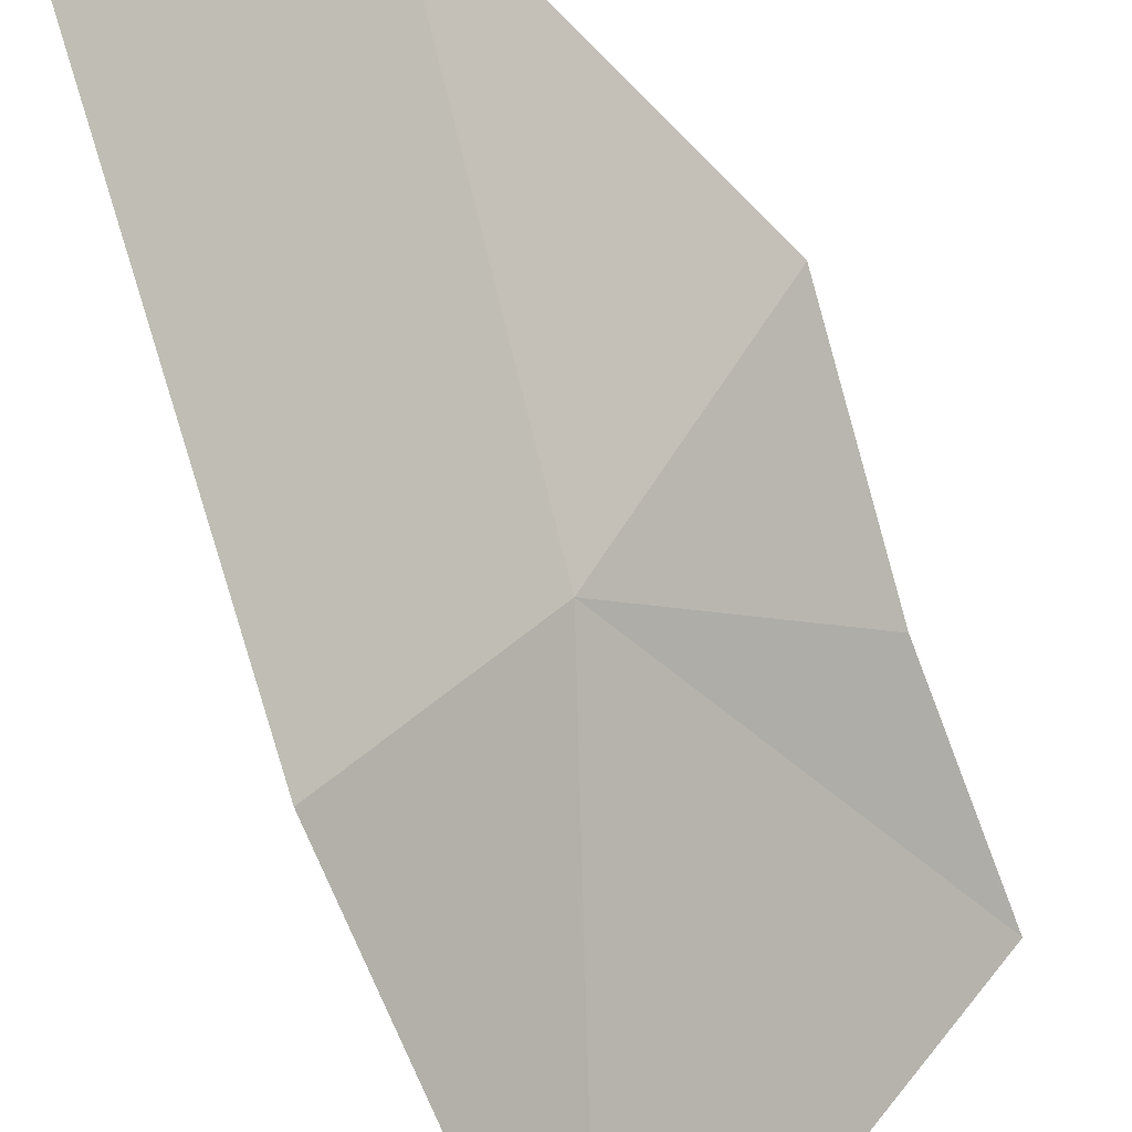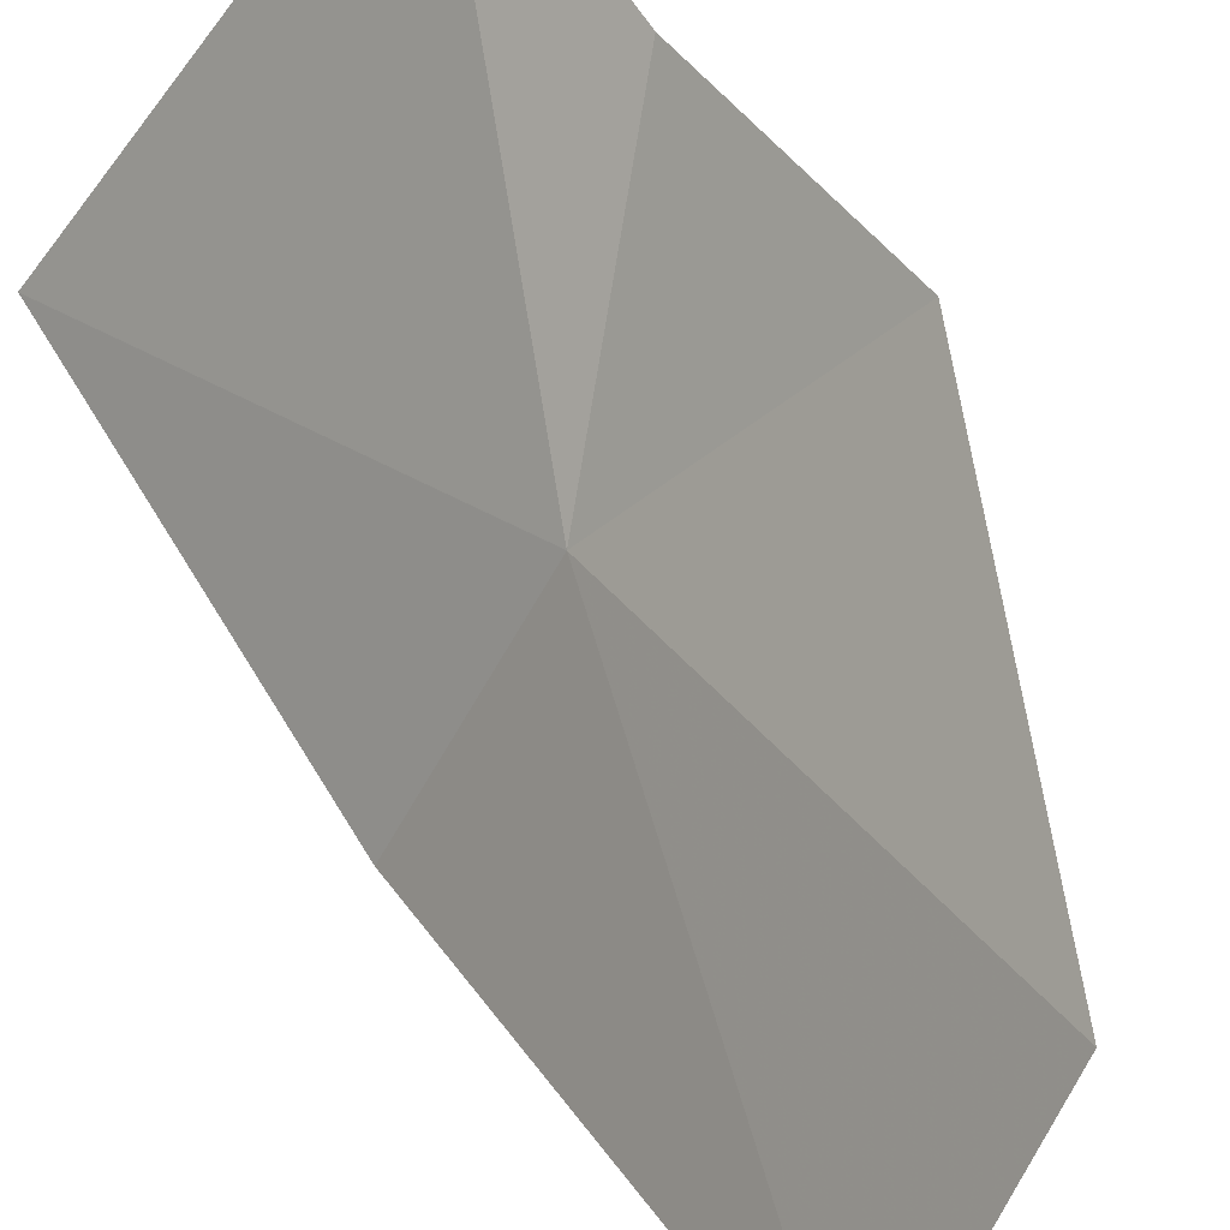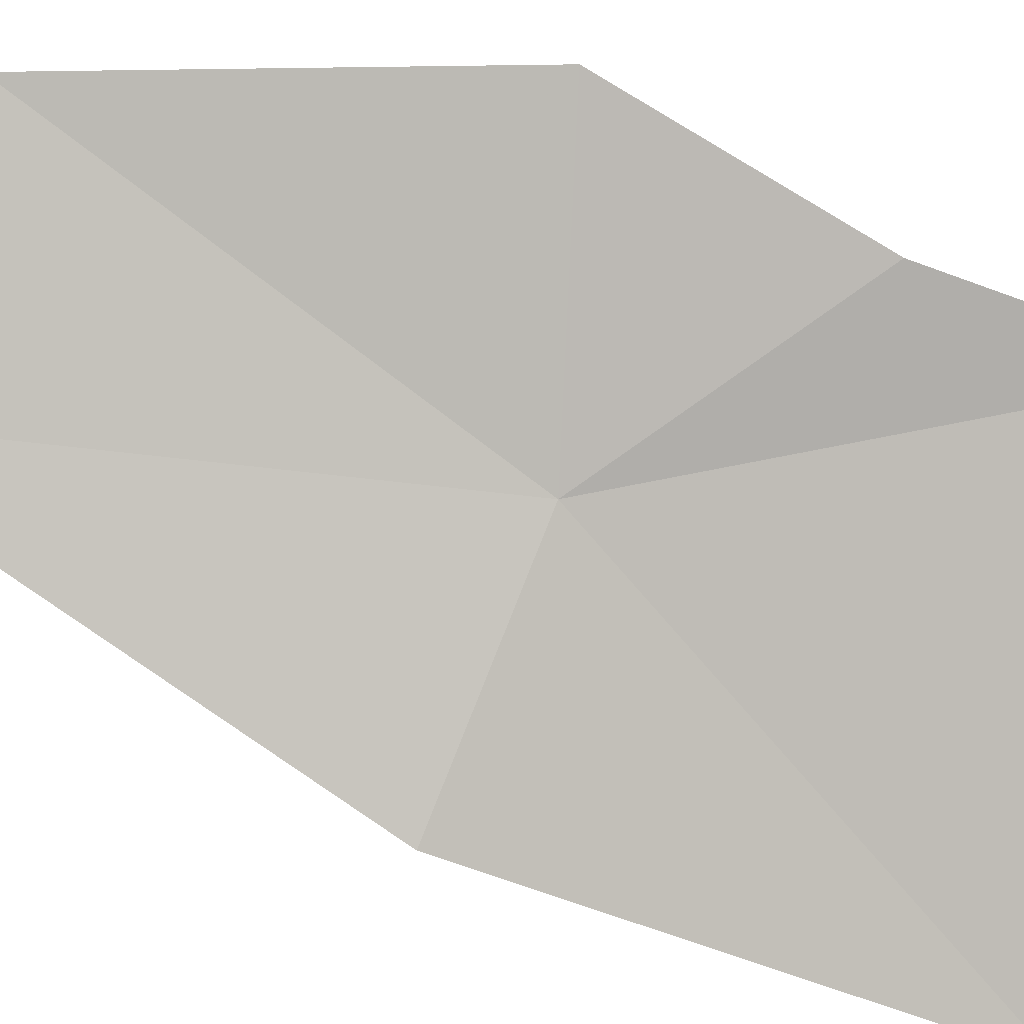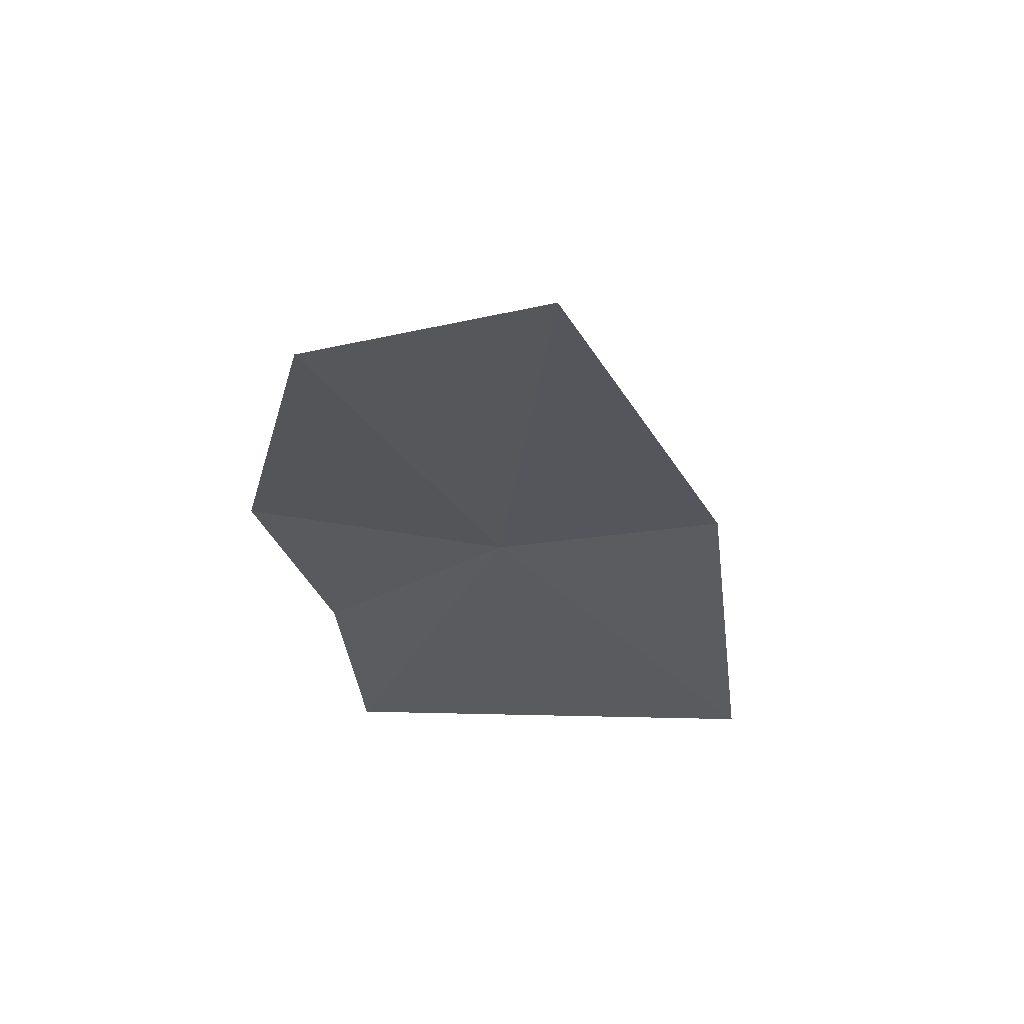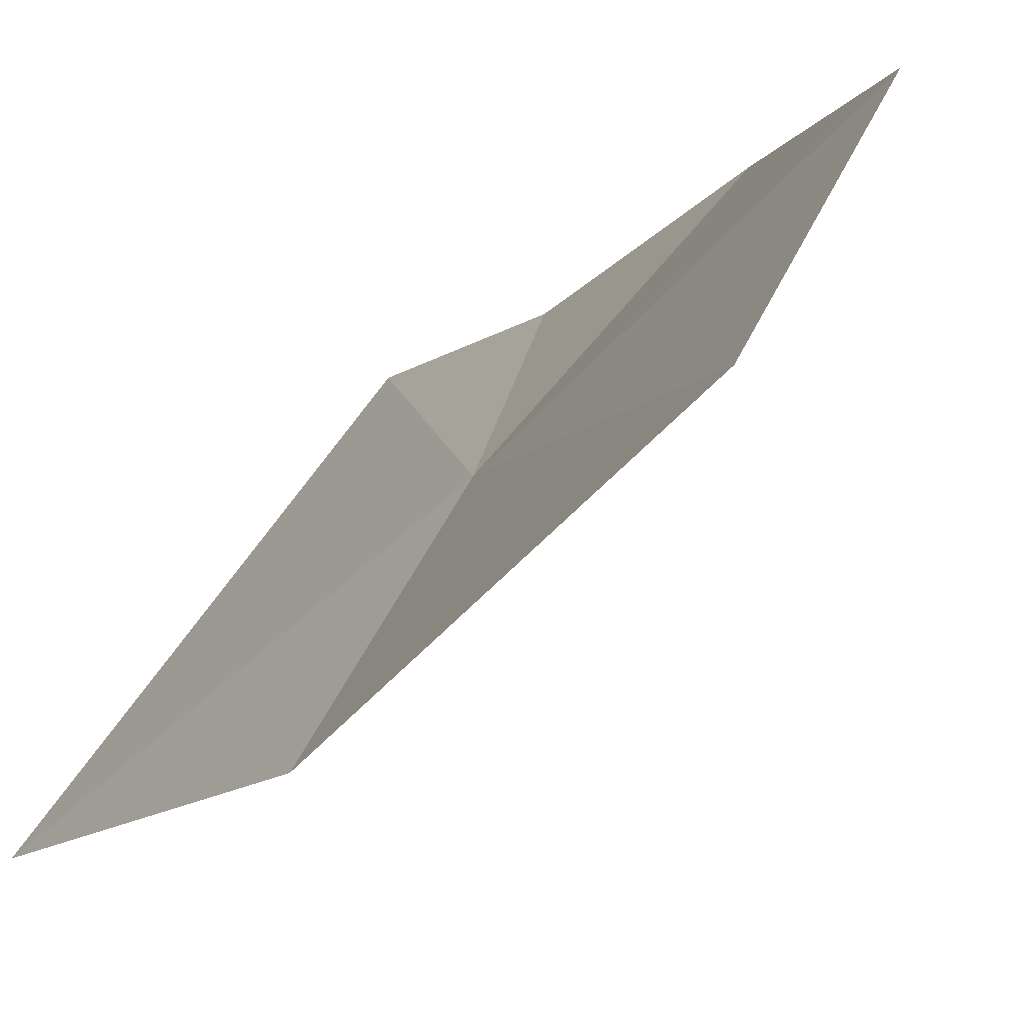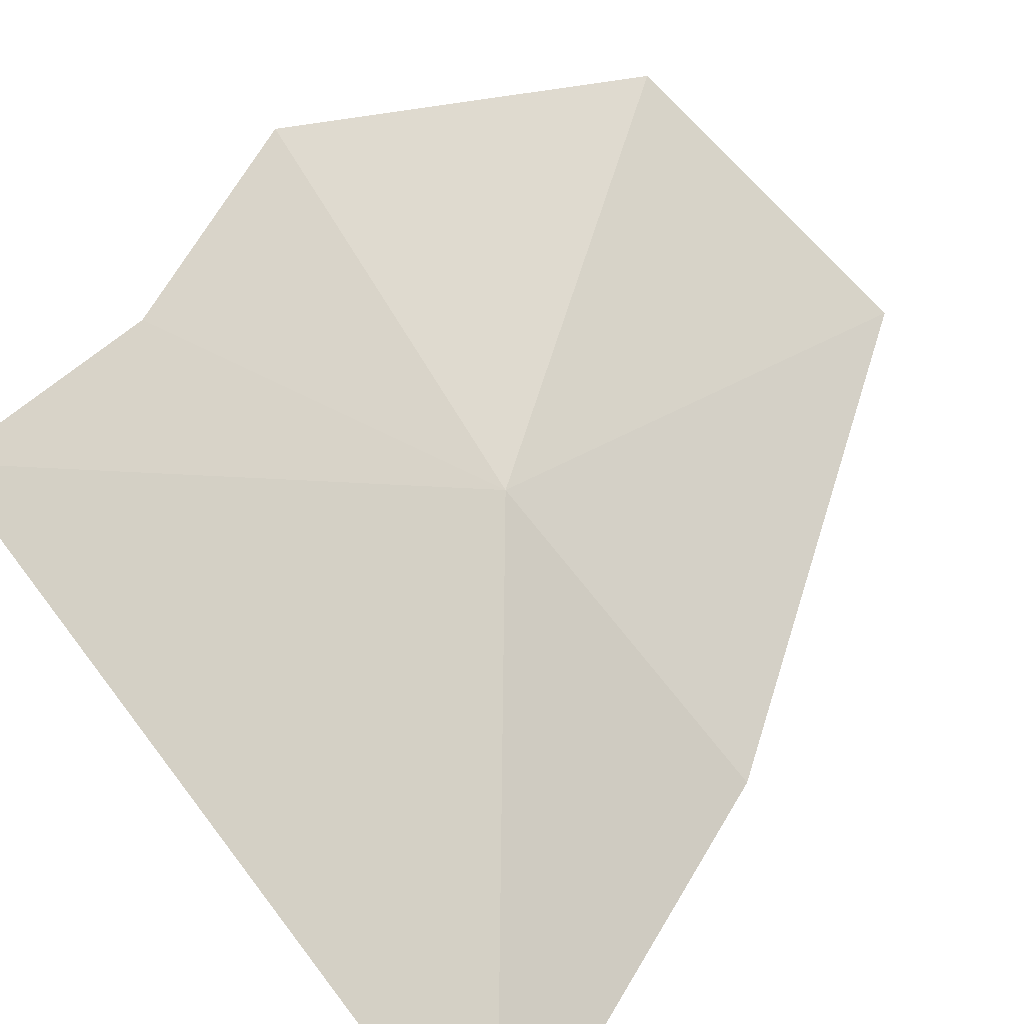
<metadata>
{"format":"obj","ext":"obj","renderer":"f3d","projection":"perspective","resolution":1024,"background":"white","views":[{"elev":-59.0,"azim":22.7,"up":"+Y"},{"elev":66.7,"azim":-28.9,"up":"+Y"},{"elev":-35.0,"azim":69.7,"up":"+Y"},{"elev":52.0,"azim":-128.3,"up":"+Z"},{"elev":-3.7,"azim":-28.4,"up":"+Y"},{"elev":16.2,"azim":-158.7,"up":"+Y"}]}
</metadata>
<code>
v -4.263 6.509 25.17
v -4.203 6.554 25
v -4.329 6.402 25
v -4.324 6.431 25.19
v -4.309 6.517 25.38
v -4.199 6.565 25.1
v -4.189 6.595 25.2
v -4.242 6.591 25.34
f 1 3 2
f 1 5 4
f 1 4 3
f 1 2 6
f 1 6 7
f 1 7 8
f 1 8 5

</code>
